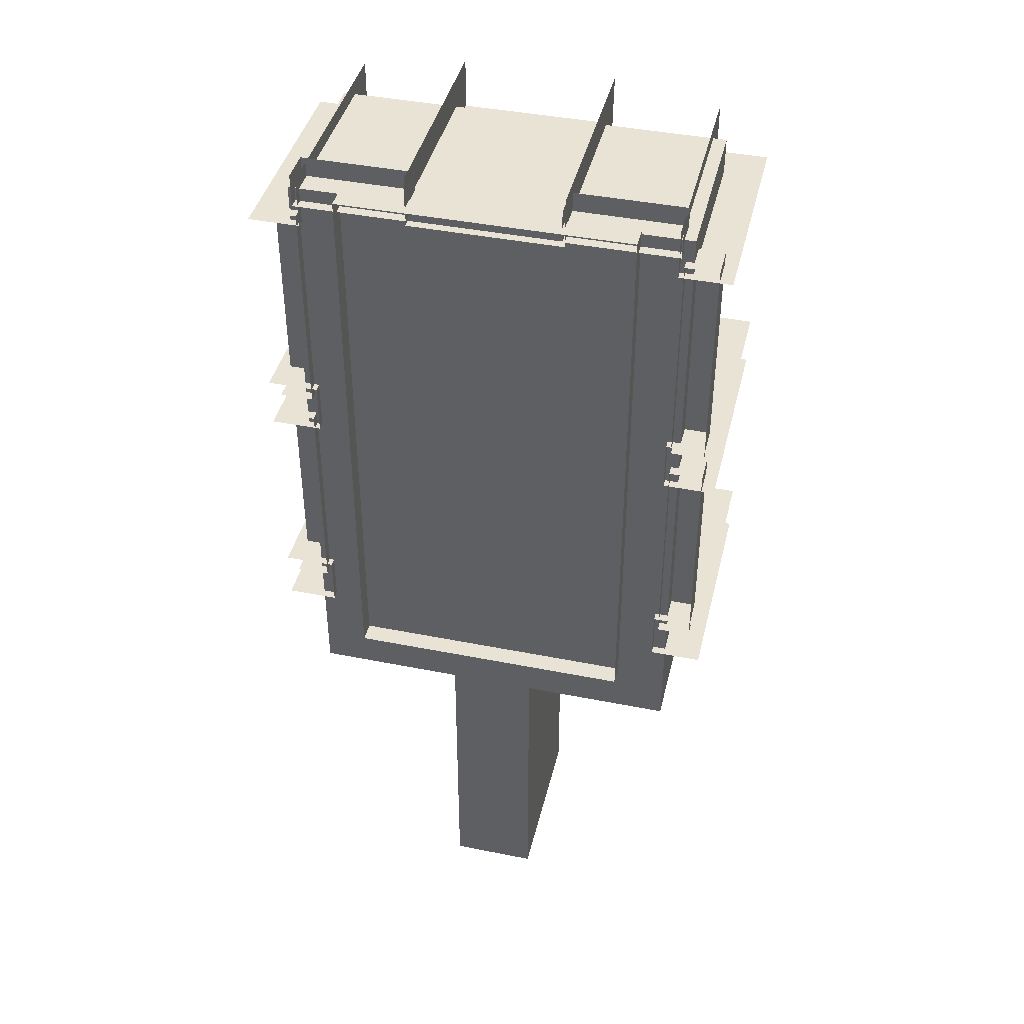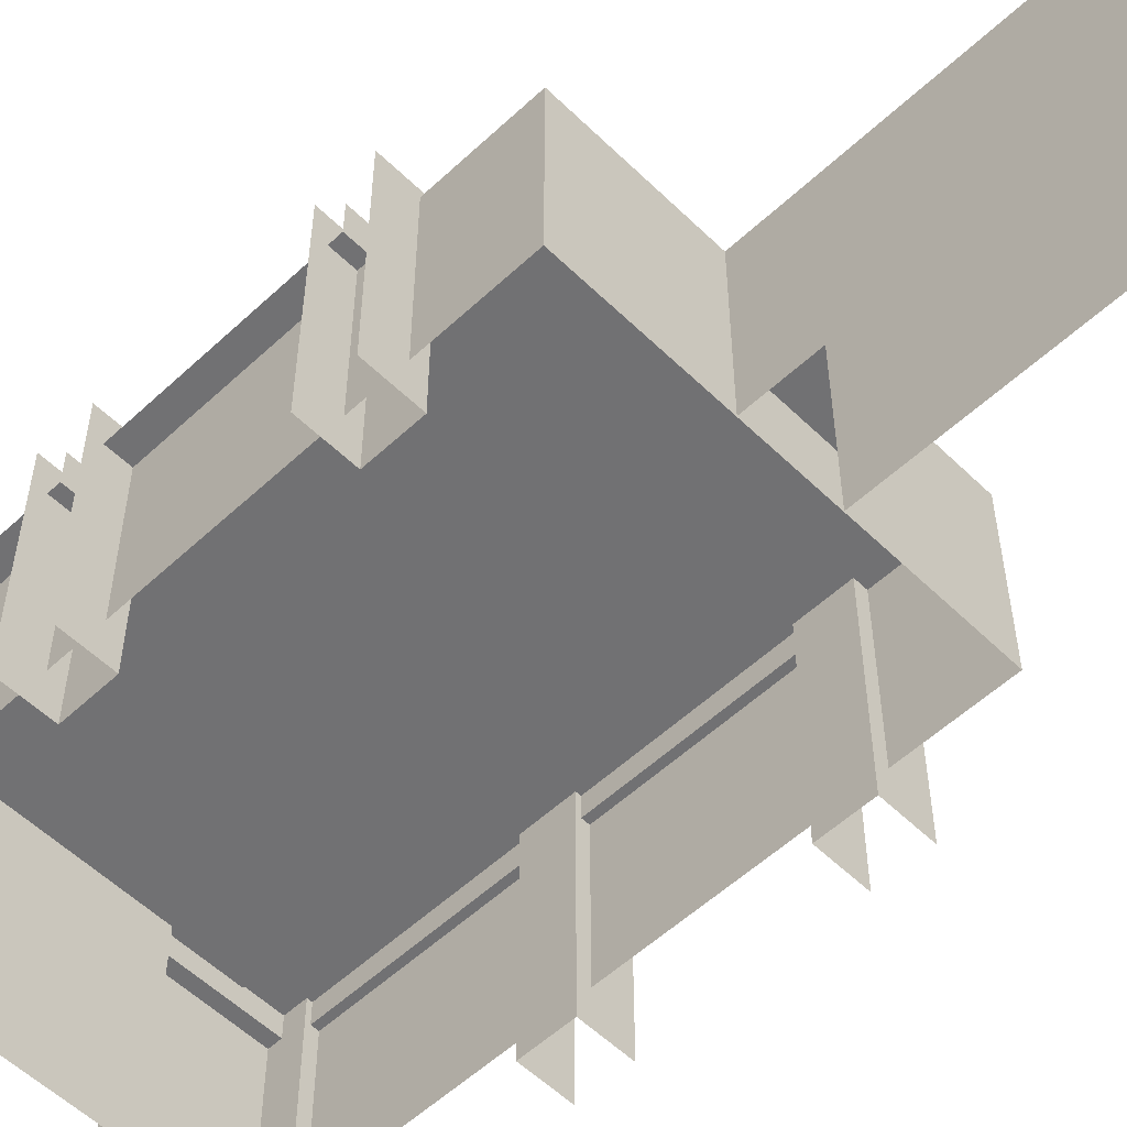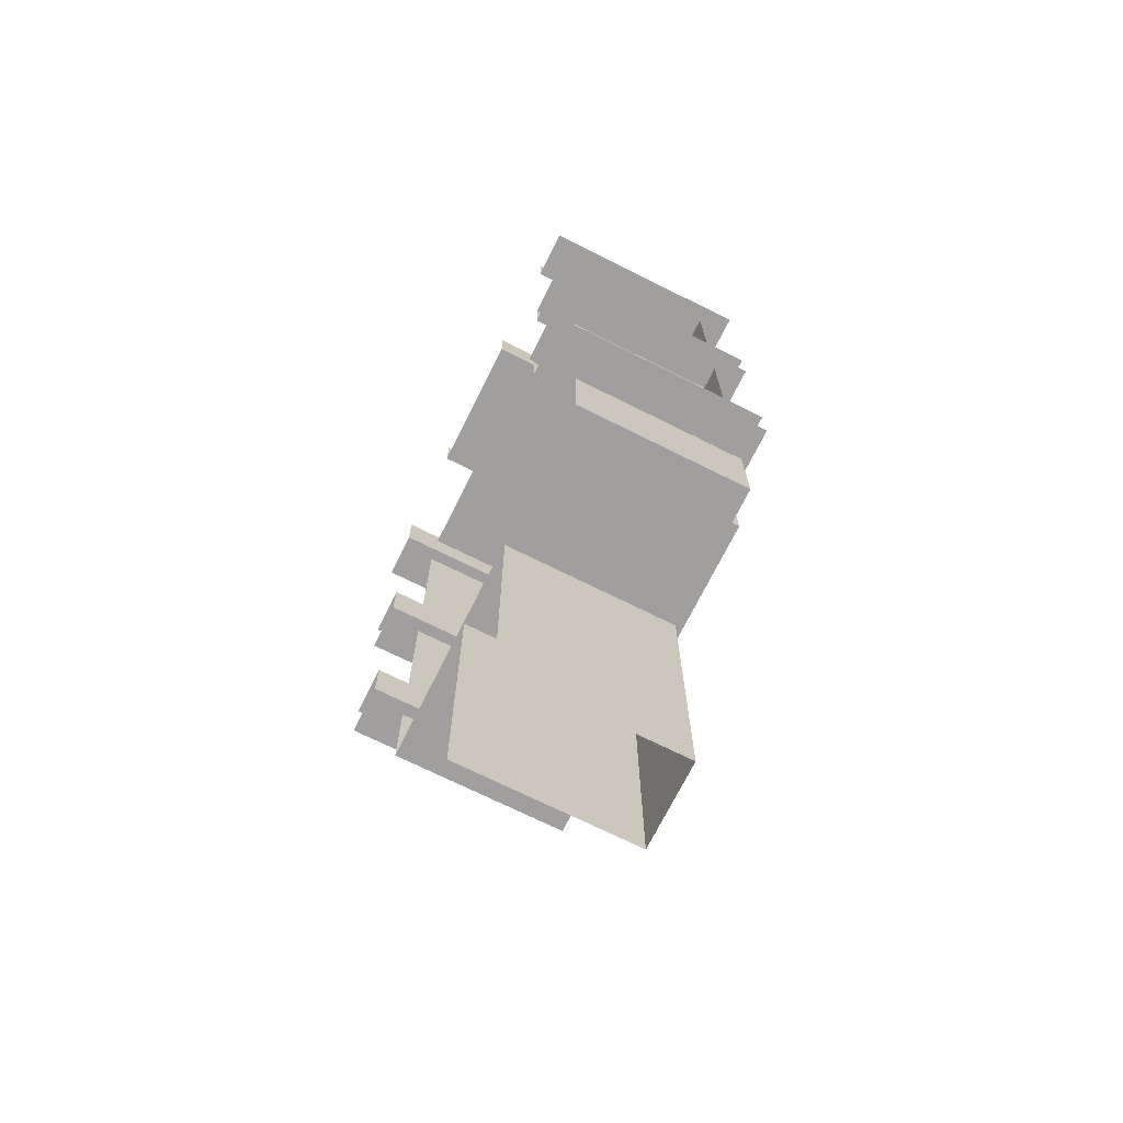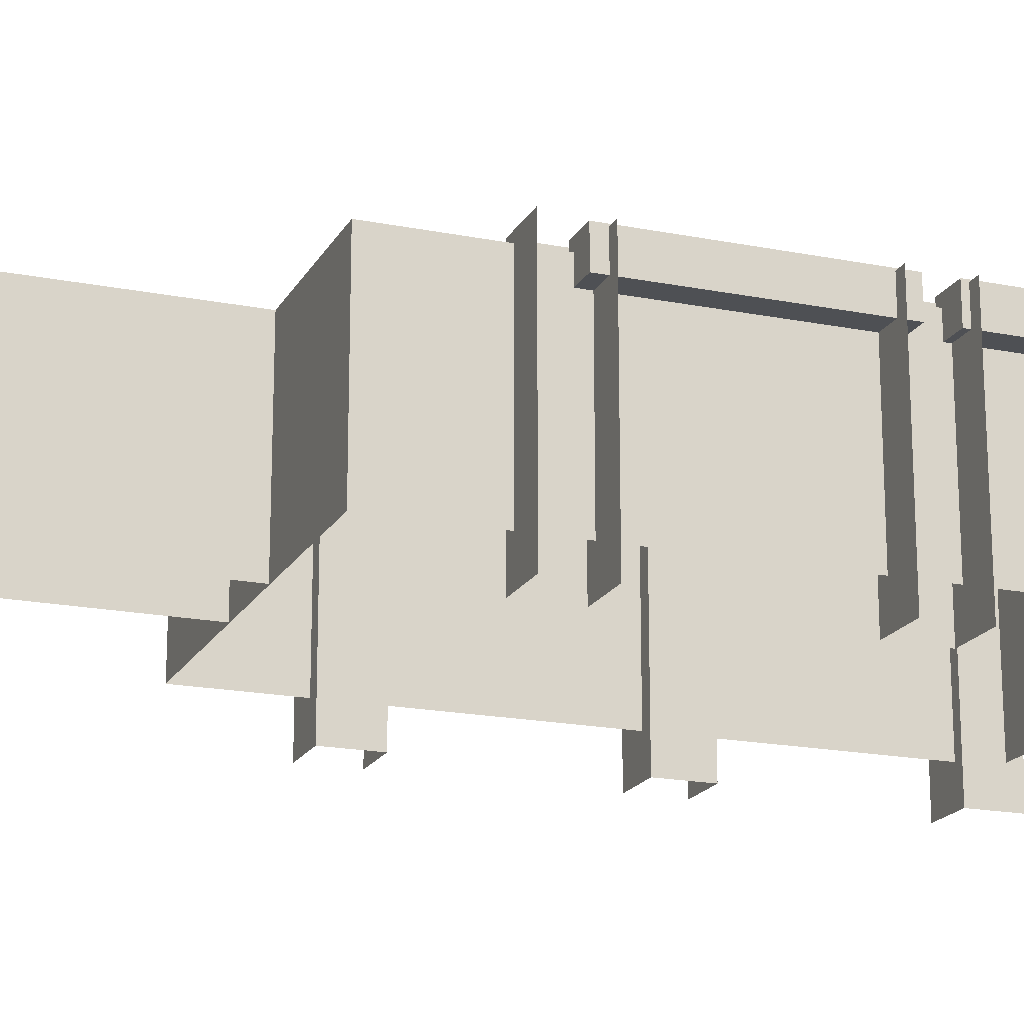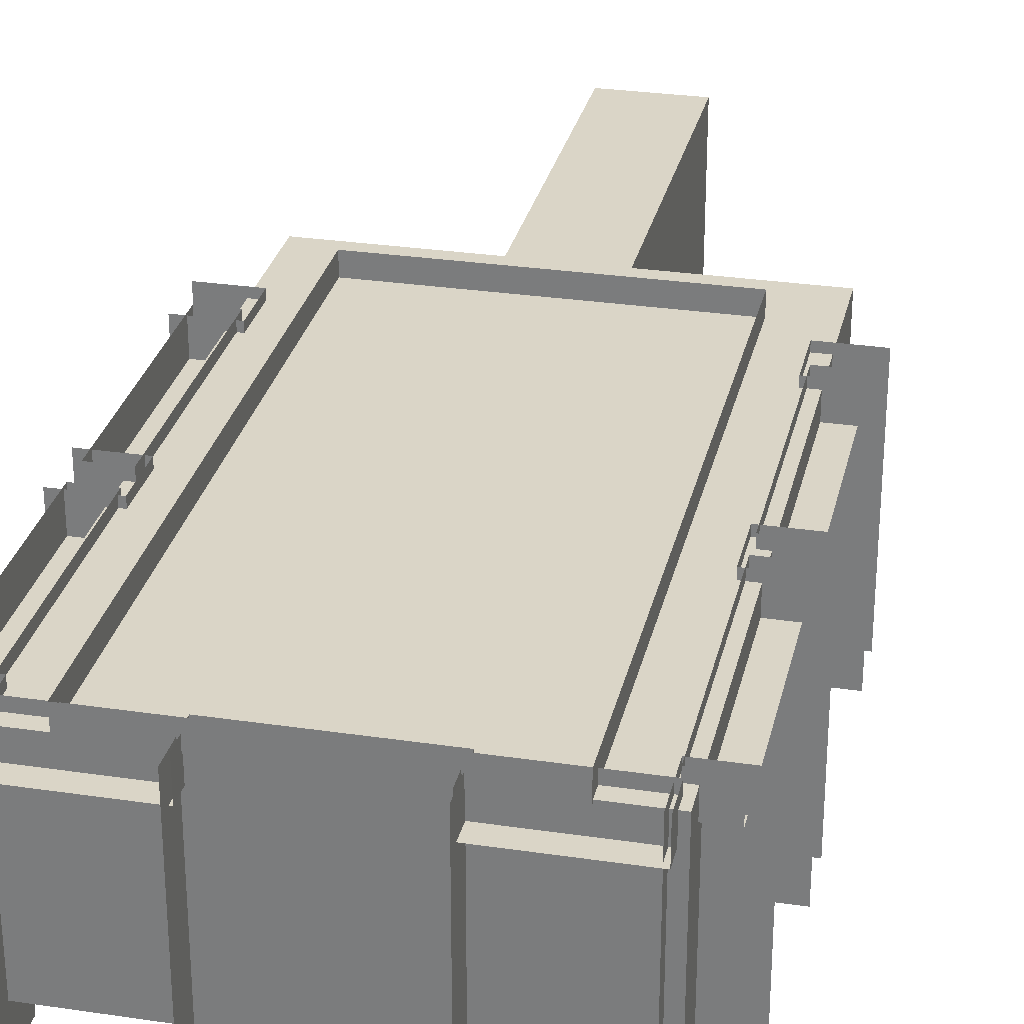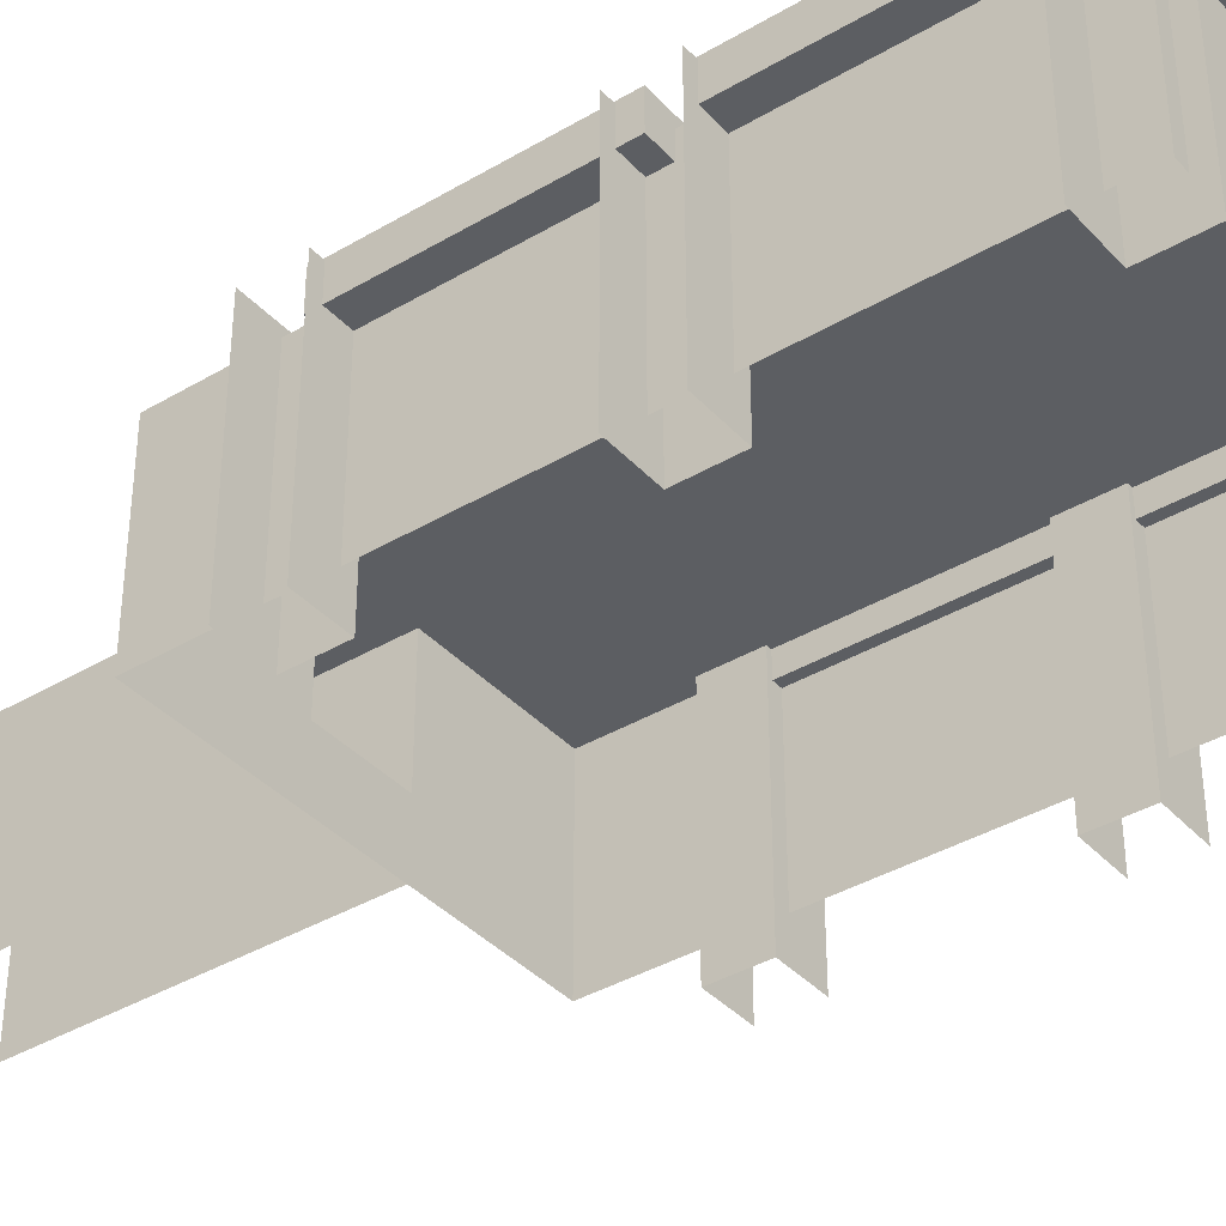
<metadata>
{"format":"obj","ext":"obj","renderer":"f3d","projection":"perspective","resolution":1024,"background":"white","views":[{"elev":42.0,"azim":13.5,"up":"+Y"},{"elev":-55.3,"azim":-45.6,"up":"+Z"},{"elev":-71.4,"azim":-116.5,"up":"+Y"},{"elev":-18.6,"azim":69.1,"up":"+Z"},{"elev":29.0,"azim":-167.5,"up":"+Z"},{"elev":-38.0,"azim":127.0,"up":"+Z"}]}
</metadata>
<code>
o Plane
v -174 281.5 13.62
v 173.1 281.5 13.62
v 173.1 -282.5 13.62
v 37.68 -282.5 13.62
v -40.24 -282.5 13.62
v -174 -282.5 13.62
v 37.68 -282.5 -91.8
v -40.24 -282.5 -91.8
v -40.24 -282.5 -147.2
v 37.68 -282.5 -147.2
v -174 281.5 -147.2
v 173.1 281.5 -147.2
v 173.1 -282.5 -147.2
v -174 -282.5 -147.2
v -129 283 11.61
v -129 -231.5 11.61
v -129 -231.5 31.71
v -129 283 31.71
v 127.9 283 31.71
v 127.9 -231.5 31.71
v 127.9 -231.5 11.61
v 127.9 283 11.61
v -164 294.6 21.26
v -164 249.2 21.26
v -164 249.2 -180.2
v -164 294.6 -180.2
v -209.4 249.2 21.26
v -209.4 249.2 -180.2
v 161.4 294.6 -180.2
v 161.4 249.2 -180.2
v 161.4 249.2 21.26
v 161.4 294.6 21.26
v 206.9 249.2 21.26
v 206.9 249.2 -180.2
v -69.48 309.4 -180.2
v -70.03 263.9 -180.2
v -70.03 263.9 21.26
v -69.48 309.4 21.26
v 66.57 309.4 21.26
v 66.01 263.9 21.26
v 66.01 263.9 -180.2
v 66.57 309.4 -180.2
v 161.4 68.63 -180.2
v 161.4 23.18 -180.2
v 161.4 23.18 21.26
v 161.4 68.63 21.26
v 206.9 68.63 21.26
v 206.9 68.63 -180.2
v 206.9 23.18 21.26
v 206.9 23.18 -180.2
v 161.4 -146.5 -180.2
v 161.4 -191.9 -180.2
v 161.4 -191.9 21.26
v 161.4 -146.5 21.26
v 206.9 -146.5 21.26
v 206.9 -146.5 -180.2
v 206.9 -191.9 21.26
v 206.9 -191.9 -180.2
v -161 -146.5 21.26
v -161 -191.9 21.26
v -161 -191.9 -180.2
v -161 -146.5 -180.2
v -206.5 -146.5 21.26
v -206.5 -146.5 -180.2
v -206.5 -191.9 21.26
v -206.5 -191.9 -180.2
v -161 72.88 21.26
v -161 27.43 21.26
v -161 27.43 -180.2
v -161 72.88 -180.2
v -206.5 72.88 21.26
v -206.5 72.88 -180.2
v -206.5 27.43 21.26
v -206.5 27.43 -180.2
v -165.5 259.5 22.84
v -165.5 62.21 22.84
v -165.5 62.21 -6.759
v -165.5 259.5 -6.759
v -195.1 62.21 -6.759
v -195.1 259.5 -6.759
v -195.1 259.5 22.84
v -195.1 62.21 22.84
v -165.5 39.49 22.84
v -165.5 -157.8 22.84
v -165.5 -157.8 -6.759
v -165.5 39.49 -6.759
v -195.1 -157.8 -6.759
v -195.1 39.49 -6.759
v -195.1 39.49 22.84
v -195.1 -157.8 22.84
v 166.1 39.49 -6.759
v 166.1 -157.8 -6.759
v 166.1 -157.8 22.84
v 166.1 39.49 22.84
v 195.7 39.49 22.84
v 195.7 -157.8 22.84
v 195.7 -157.8 -6.759
v 195.7 39.49 -6.759
v 166.1 260.6 -6.759
v 166.1 63.31 -6.759
v 166.1 63.31 22.84
v 166.1 260.6 22.84
v 195.7 260.6 22.84
v 195.7 63.31 22.84
v 195.7 63.31 -6.759
v 195.7 260.6 -6.759
v 64.14 269.4 -6.759
v 163.6 269.4 -6.759
v 163.6 269.4 22.84
v 64.14 269.4 22.84
v 64.14 299 -6.759
v 163.6 299 -6.759
v 64.14 299 22.84
v 163.6 299 22.84
v -168.1 269.4 -6.759
v -68.61 269.4 -6.759
v -68.61 269.4 22.84
v -168.1 269.4 22.84
v 37.68 -562.2 13.62
v -40.24 -562.2 13.62
v -168.1 299 -6.759
v -68.61 299 -6.759
v -168.1 299 22.84
v -68.61 299 22.84
v 37.68 -282.5 -146.4
v 37.68 -562.2 -146.4
v -40.24 -562.2 -146.4
v -40.24 -282.5 -146.4
f 1 2 3 4 5 6
f 7 8 9 10
f 1 11 12 2
f 2 12 13 3
f 6 14 11 1
f 15 16 17 18
f 19 20 21 22
f 22 21 16 15
f 18 19 22 15
f 20 17 16 21
f 23 24 25 26
f 24 27 28 25
f 29 30 31 32
f 33 31 30 34
f 35 36 37 38
f 39 40 41 42
f 40 37 36 41
f 43 44 45 46
f 46 47 48 43
f 49 45 44 50
f 51 52 53 54
f 54 55 56 51
f 57 53 52 58
f 59 60 61 62
f 63 59 62 64
f 60 65 66 61
f 67 68 69 70
f 71 67 70 72
f 68 73 74 69
f 75 76 77 78
f 78 77 79 80
f 81 80 78 75
f 76 77 79 82
f 83 84 85 86
f 86 85 87 88
f 89 88 86 83
f 84 85 87 90
f 91 92 93 94
f 95 98 97 96
f 98 97 92 91
f 94 91 98 95
f 96 97 92 93
f 99 100 101 102
f 103 106 105 104
f 106 105 100 99
f 102 99 106 103
f 104 105 100 101
f 107 108 109 110
f 9 8 5 6 14
f 111 112 108 107
f 110 107 111 113
f 114 112 108 109
f 115 116 117 118
f 4 119 120 5
f 3 4 7 10 13
f 121 122 116 115
f 118 115 121 123
f 124 122 116 117
f 4 125 126 119
f 120 127 128 5

</code>
